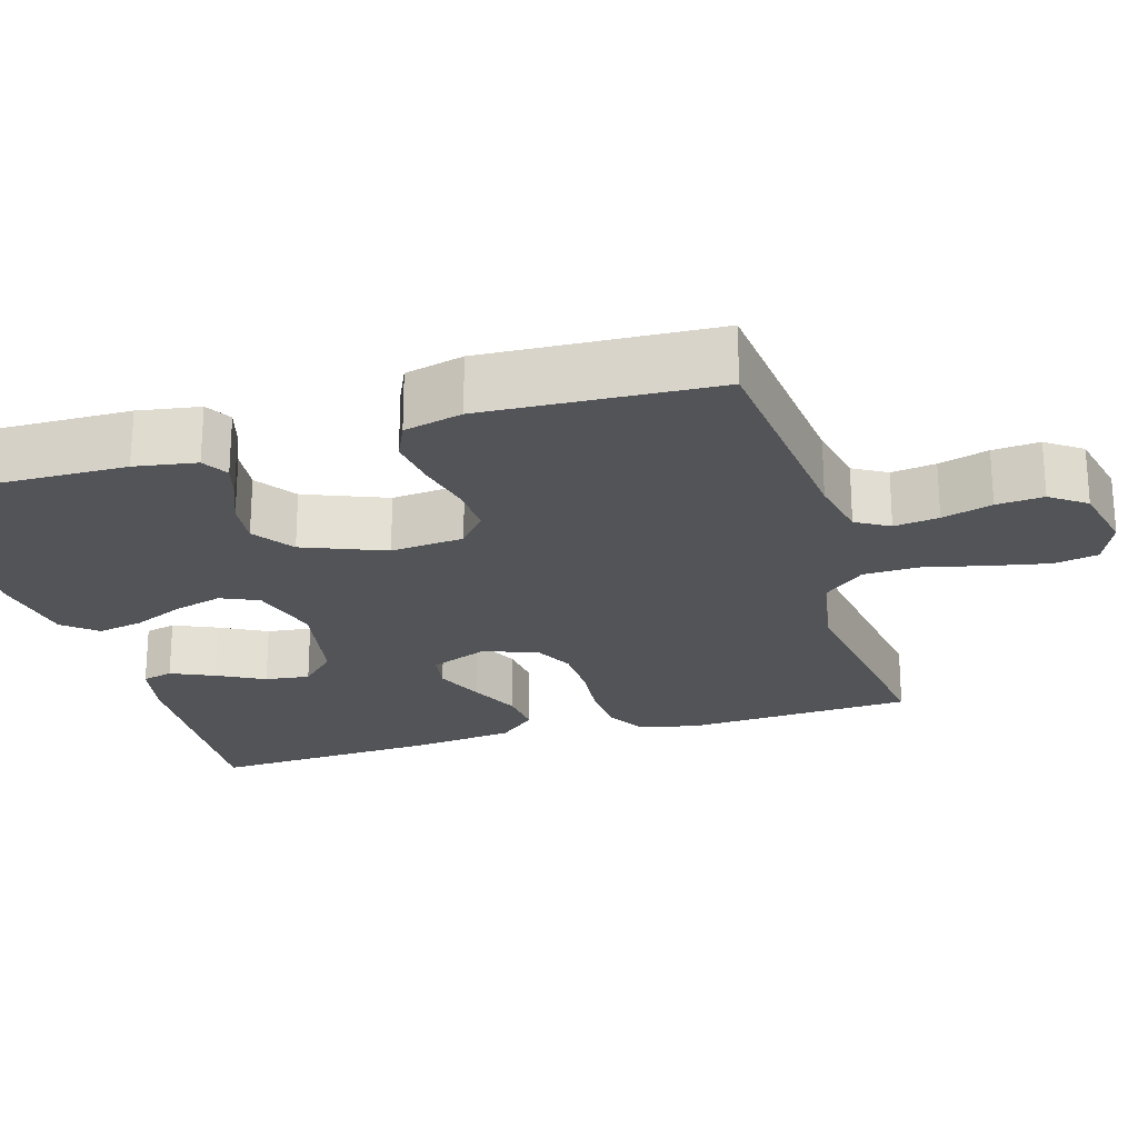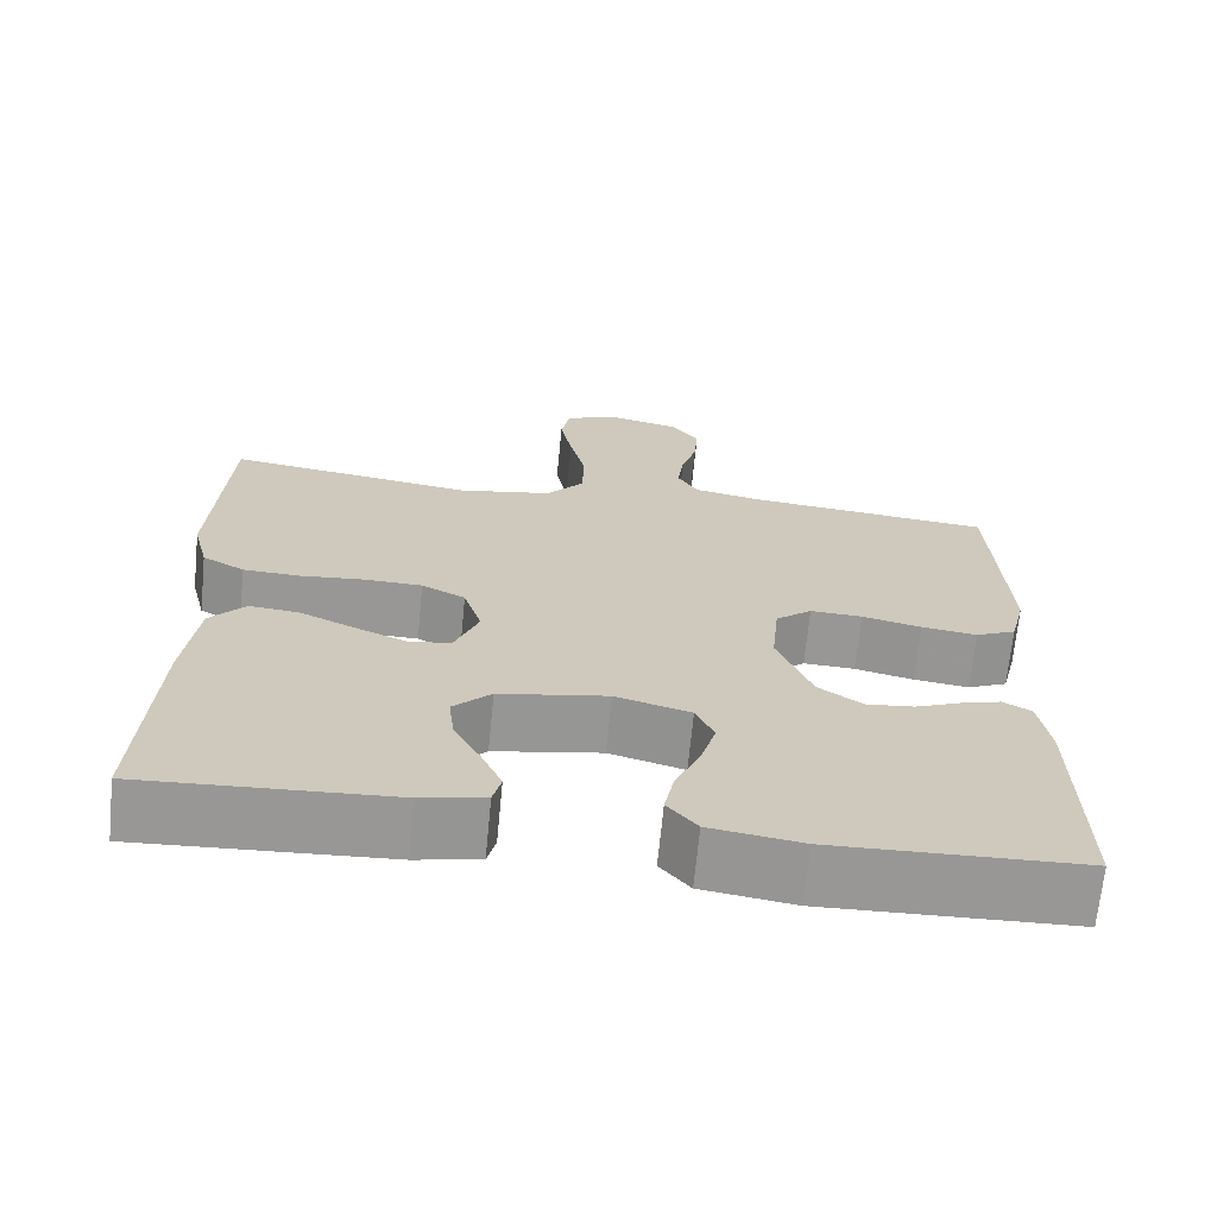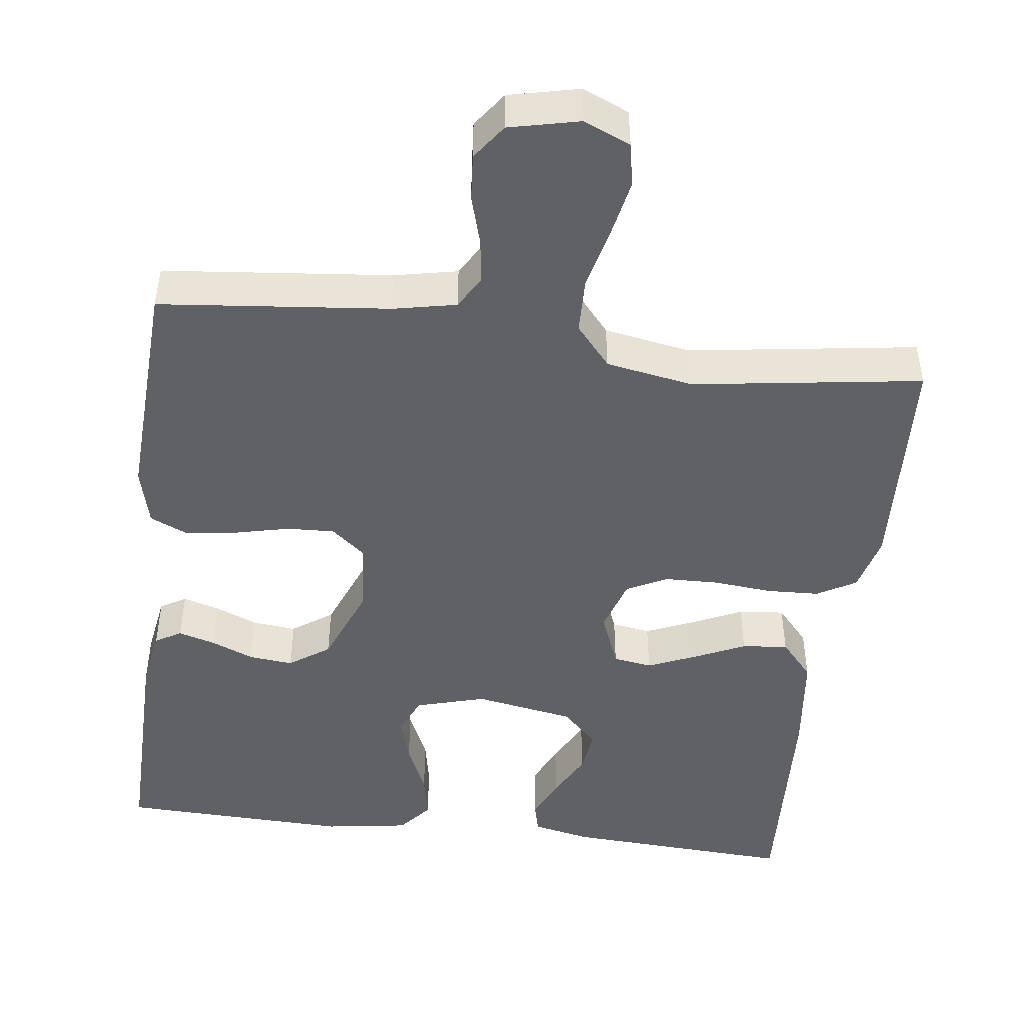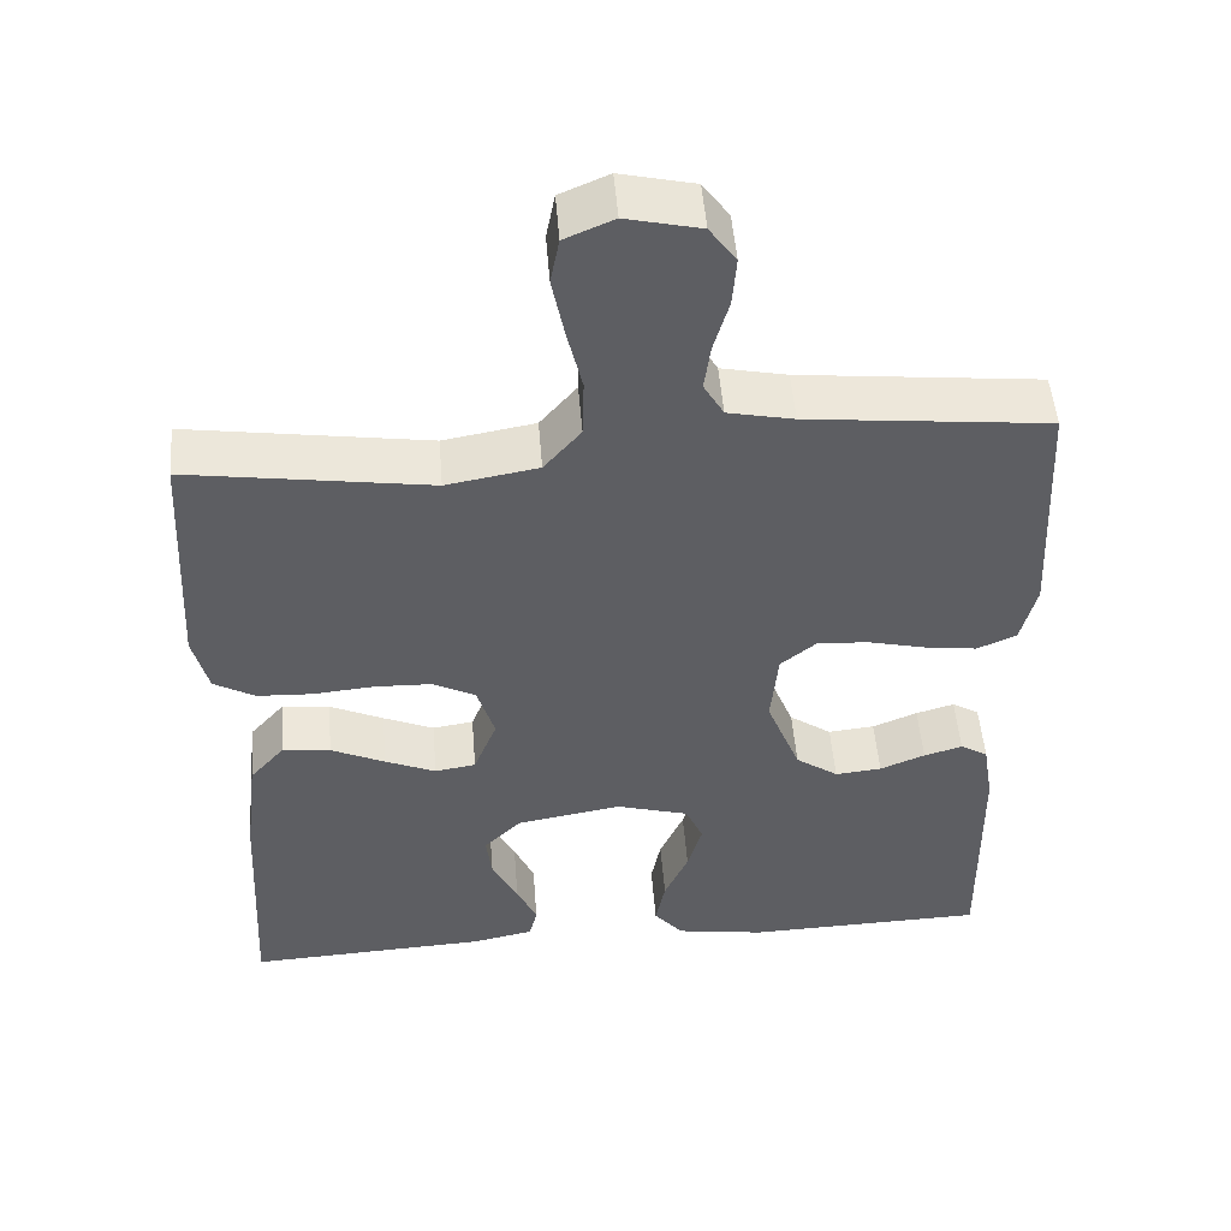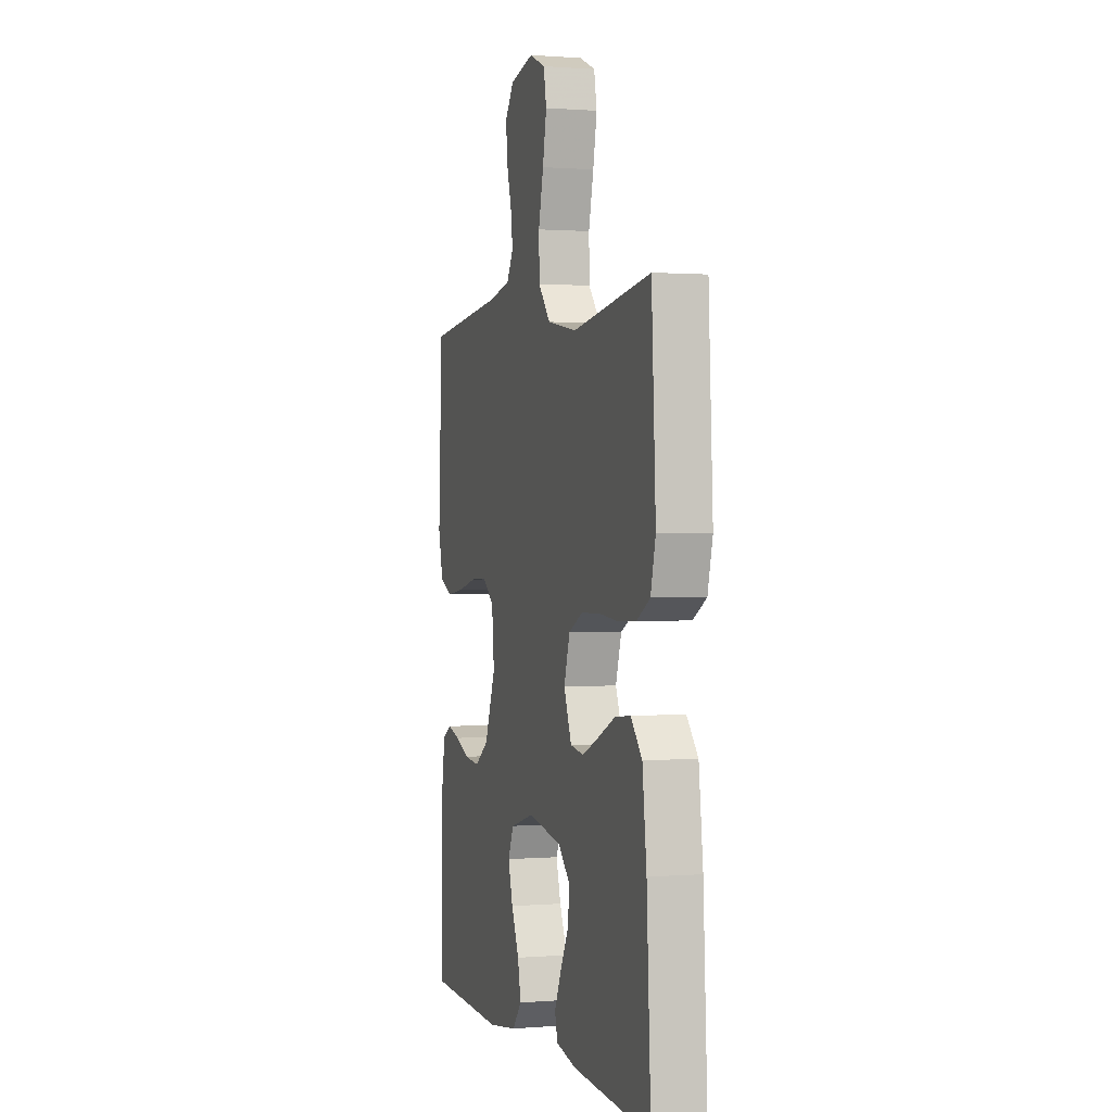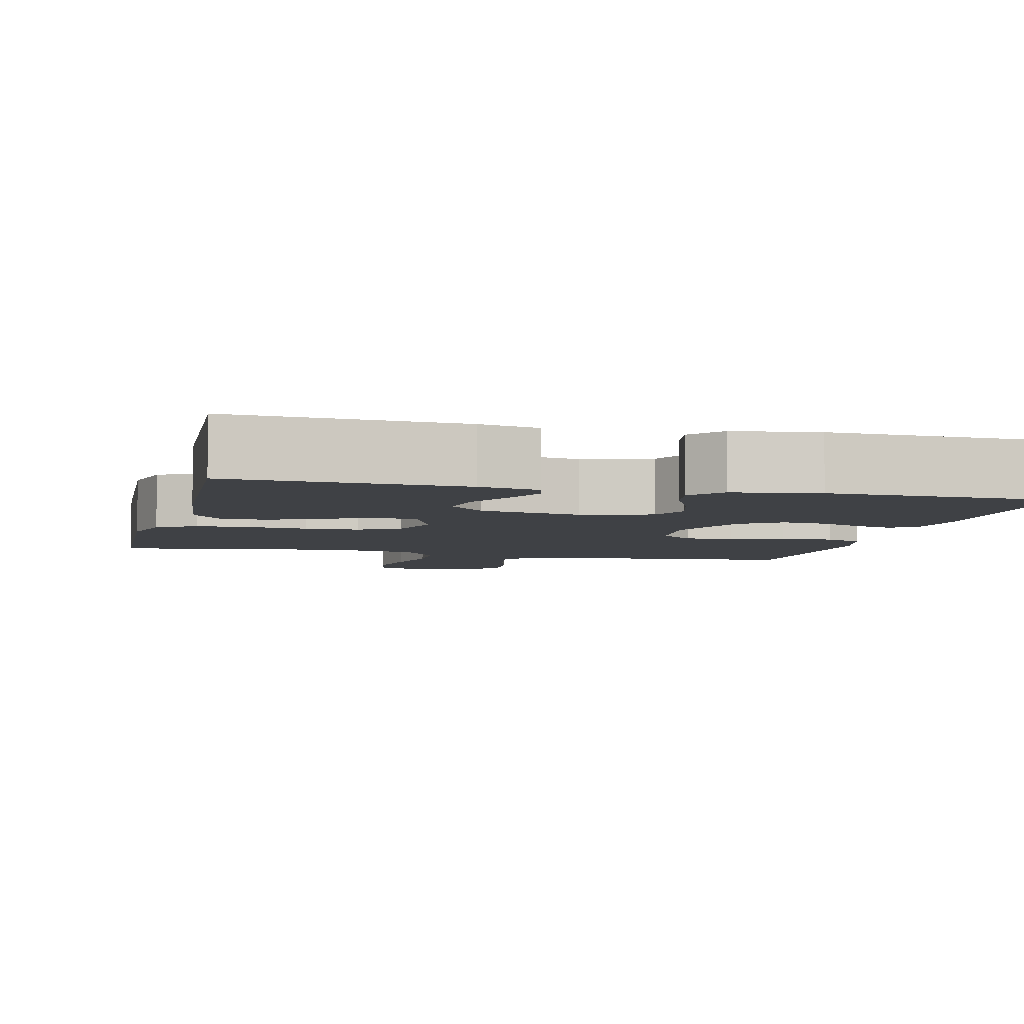
<metadata>
{"format":"obj","ext":"obj","renderer":"f3d","projection":"perspective","resolution":1024,"background":"white","views":[{"elev":-23.2,"azim":-73.6,"up":"+Y"},{"elev":-68.3,"azim":174.4,"up":"+Z"},{"elev":-46.9,"azim":-7.3,"up":"+Y"},{"elev":50.1,"azim":175.5,"up":"+Z"},{"elev":0.8,"azim":73.3,"up":"+Z"},{"elev":-5.3,"azim":166.2,"up":"+Y"}]}
</metadata>
<code>
v -0.5 0.07 -0.5
v -0.496 0.07 -0.2
v -0.483 0.07 -0.12
v -0.449 0.07 -0.1
v -0.401 0.07 -0.114
v -0.345 0.07 -0.137
v -0.287 0.07 -0.143
v -0.234 0.07 -0.106
v -0.192 0.07 0
v -0.201 0.07 0.095
v -0.245 0.07 0.131
v -0.308 0.07 0.128
v -0.38 0.07 0.111
v -0.447 0.07 0.102
v -0.496 0.07 0.124
v -0.515 0.07 0.2
v -0.5 0.07 0.5
v -0.2 0.07 0.531
v -0.118 0.07 0.548
v -0.093 0.07 0.591
v -0.101 0.07 0.649
v -0.12 0.07 0.714
v -0.125 0.07 0.775
v -0.092 0.07 0.821
v 0 0.07 0.842
v 0.061 0.07 0.816
v 0.072 0.07 0.759
v 0.057 0.07 0.683
v 0.038 0.07 0.603
v 0.04 0.07 0.53
v 0.086 0.07 0.476
v 0.2 0.07 0.456
v 0.5 0.07 0.5
v 0.516 0.07 0.2
v 0.497 0.07 0.125
v 0.446 0.07 0.096
v 0.377 0.07 0.093
v 0.301 0.07 0.1
v 0.23 0.07 0.098
v 0.177 0.07 0.071
v 0.155 0.07 0
v 0.184 0.07 -0.073
v 0.235 0.07 -0.081
v 0.298 0.07 -0.054
v 0.365 0.07 -0.023
v 0.425 0.07 -0.017
v 0.468 0.07 -0.066
v 0.484 0.07 -0.2
v 0.5 0.07 -0.5
v 0.2 0.07 -0.484
v 0.123 0.07 -0.468
v 0.113 0.07 -0.428
v 0.138 0.07 -0.372
v 0.17 0.07 -0.311
v 0.177 0.07 -0.253
v 0.131 0.07 -0.207
v 0 0.07 -0.184
v -0.091 0.07 -0.21
v -0.113 0.07 -0.259
v -0.095 0.07 -0.322
v -0.065 0.07 -0.389
v -0.053 0.07 -0.449
v -0.089 0.07 -0.492
v -0.2 0.07 -0.509
v -0.5 0 -0.5
v -0.496 0 -0.2
v -0.483 0 -0.12
v -0.449 0 -0.1
v -0.401 0 -0.114
v -0.345 0 -0.137
v -0.287 0 -0.143
v -0.234 0 -0.106
v -0.192 0 0
v -0.201 0 0.095
v -0.245 0 0.131
v -0.308 0 0.128
v -0.38 0 0.111
v -0.447 0 0.102
v -0.496 0 0.124
v -0.515 0 0.2
v -0.5 0 0.5
v -0.2 0 0.531
v -0.118 0 0.548
v -0.093 0 0.591
v -0.101 0 0.649
v -0.12 0 0.714
v -0.125 0 0.775
v -0.092 0 0.821
v 0 0 0.842
v 0.061 0 0.816
v 0.072 0 0.759
v 0.057 0 0.683
v 0.038 0 0.603
v 0.04 0 0.53
v 0.086 0 0.476
v 0.2 0 0.456
v 0.5 0 0.5
v 0.516 0 0.2
v 0.497 0 0.125
v 0.446 0 0.096
v 0.377 0 0.093
v 0.301 0 0.1
v 0.23 0 0.098
v 0.177 0 0.071
v 0.155 0 0
v 0.184 0 -0.073
v 0.235 0 -0.081
v 0.298 0 -0.054
v 0.365 0 -0.023
v 0.425 0 -0.017
v 0.468 0 -0.066
v 0.484 0 -0.2
v 0.5 0 -0.5
v 0.2 0 -0.484
v 0.123 0 -0.468
v 0.113 0 -0.428
v 0.138 0 -0.372
v 0.17 0 -0.311
v 0.177 0 -0.253
v 0.131 0 -0.207
v 0 0 -0.184
v -0.091 0 -0.21
v -0.113 0 -0.259
v -0.095 0 -0.322
v -0.065 0 -0.389
v -0.053 0 -0.449
v -0.089 0 -0.492
v -0.2 0 -0.509
f 60 61 62 63
f 59 60 63 64
f 51 52 53 54
f 49 50 51 54
f 49 54 55
f 48 49 55 56
f 44 45 46 47
f 43 44 47 48
f 42 43 48 56
f 35 36 37 38
f 35 38 39
f 32 33 34 35
f 31 32 35 39
f 30 31 39 40
f 26 27 28 29
f 24 25 26 29
f 24 29 30
f 21 22 23 24
f 20 21 24 30
f 19 20 30 40
f 15 16 17 18
f 12 13 14 15
f 11 12 15 18
f 10 11 18 19
f 3 4 5 6
f 1 2 3 6
f 59 64 1 6
f 58 59 6 7
f 57 58 7 8
f 41 42 56 57
f 41 57 8 9
f 19 40 41
f 9 10 19 41
f 127 126 125 124
f 128 127 124 123
f 118 117 116 115
f 118 115 114 113
f 119 118 113
f 120 119 113 112
f 111 110 109 108
f 112 111 108 107
f 120 112 107 106
f 102 101 100 99
f 103 102 99
f 99 98 97 96
f 103 99 96 95
f 104 103 95 94
f 93 92 91 90
f 93 90 89 88
f 94 93 88
f 88 87 86 85
f 94 88 85 84
f 104 94 84 83
f 82 81 80 79
f 79 78 77 76
f 82 79 76 75
f 83 82 75 74
f 70 69 68 67
f 70 67 66 65
f 70 65 128 123
f 71 70 123 122
f 72 71 122 121
f 121 120 106 105
f 73 72 121 105
f 105 104 83
f 105 83 74 73
f 1 65 66 2
f 2 66 67 3
f 3 67 68 4
f 4 68 69 5
f 5 69 70 6
f 6 70 71 7
f 7 71 72 8
f 8 72 73 9
f 9 73 74 10
f 10 74 75 11
f 11 75 76 12
f 12 76 77 13
f 13 77 78 14
f 14 78 79 15
f 15 79 80 16
f 16 80 81 17
f 17 81 82 18
f 18 82 83 19
f 19 83 84 20
f 20 84 85 21
f 21 85 86 22
f 22 86 87 23
f 23 87 88 24
f 24 88 89 25
f 25 89 90 26
f 26 90 91 27
f 27 91 92 28
f 28 92 93 29
f 29 93 94 30
f 30 94 95 31
f 31 95 96 32
f 32 96 97 33
f 33 97 98 34
f 34 98 99 35
f 35 99 100 36
f 36 100 101 37
f 37 101 102 38
f 38 102 103 39
f 39 103 104 40
f 40 104 105 41
f 41 105 106 42
f 42 106 107 43
f 43 107 108 44
f 44 108 109 45
f 45 109 110 46
f 46 110 111 47
f 47 111 112 48
f 48 112 113 49
f 49 113 114 50
f 50 114 115 51
f 51 115 116 52
f 52 116 117 53
f 53 117 118 54
f 54 118 119 55
f 55 119 120 56
f 56 120 121 57
f 57 121 122 58
f 58 122 123 59
f 59 123 124 60
f 60 124 125 61
f 61 125 126 62
f 62 126 127 63
f 63 127 128 64
f 64 128 65 1

</code>
